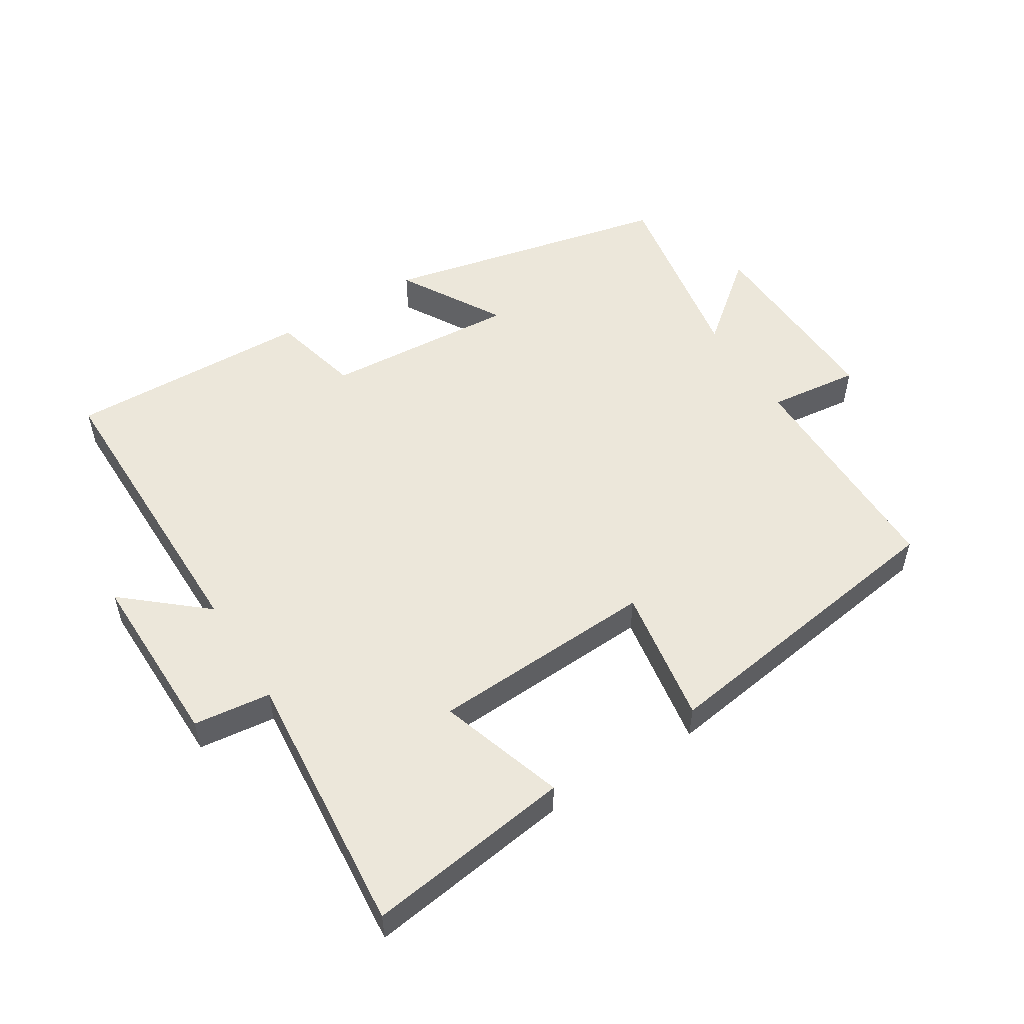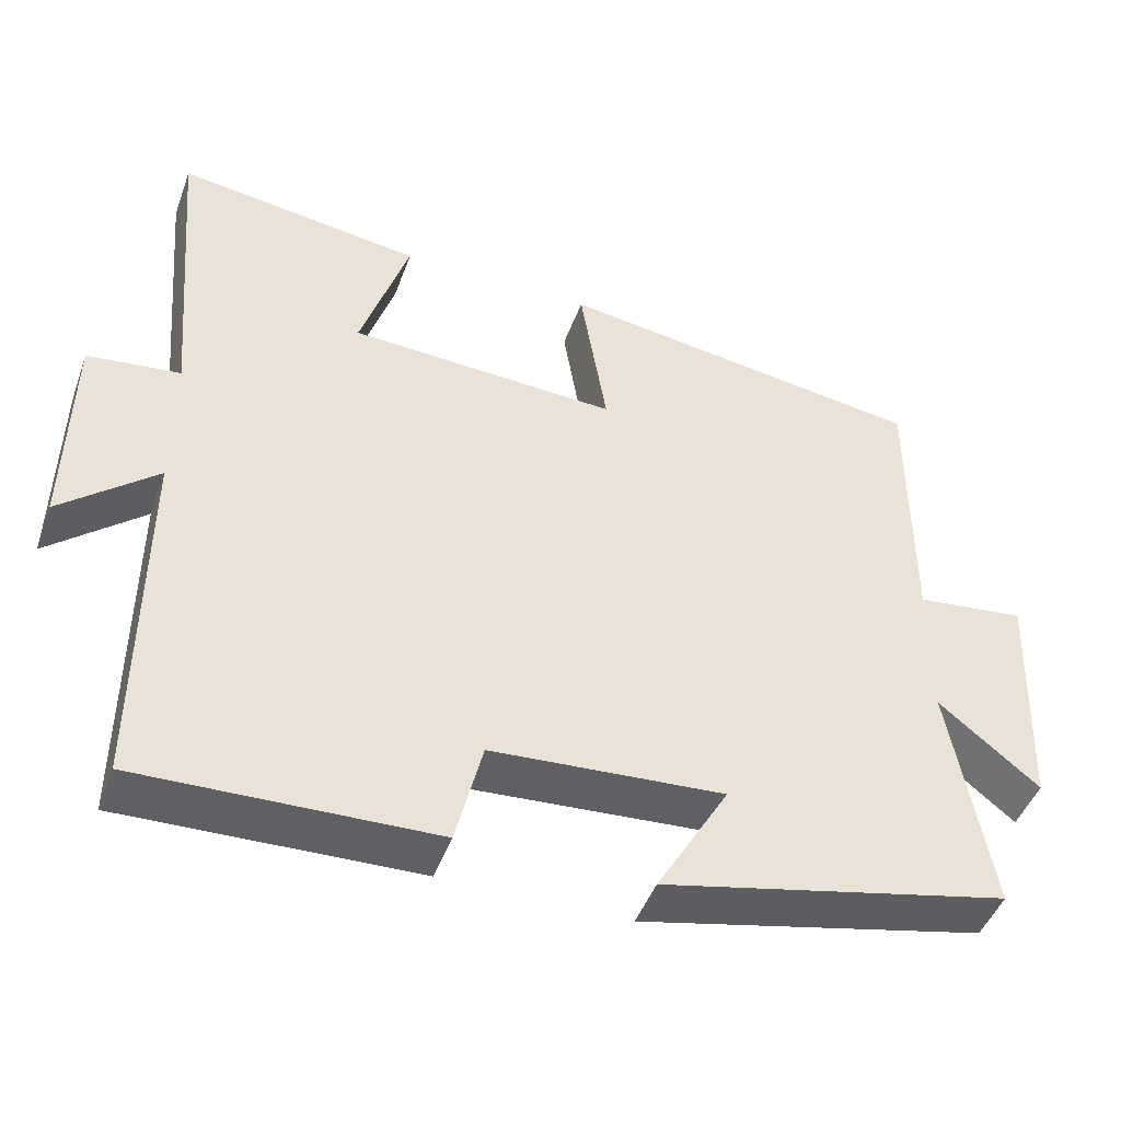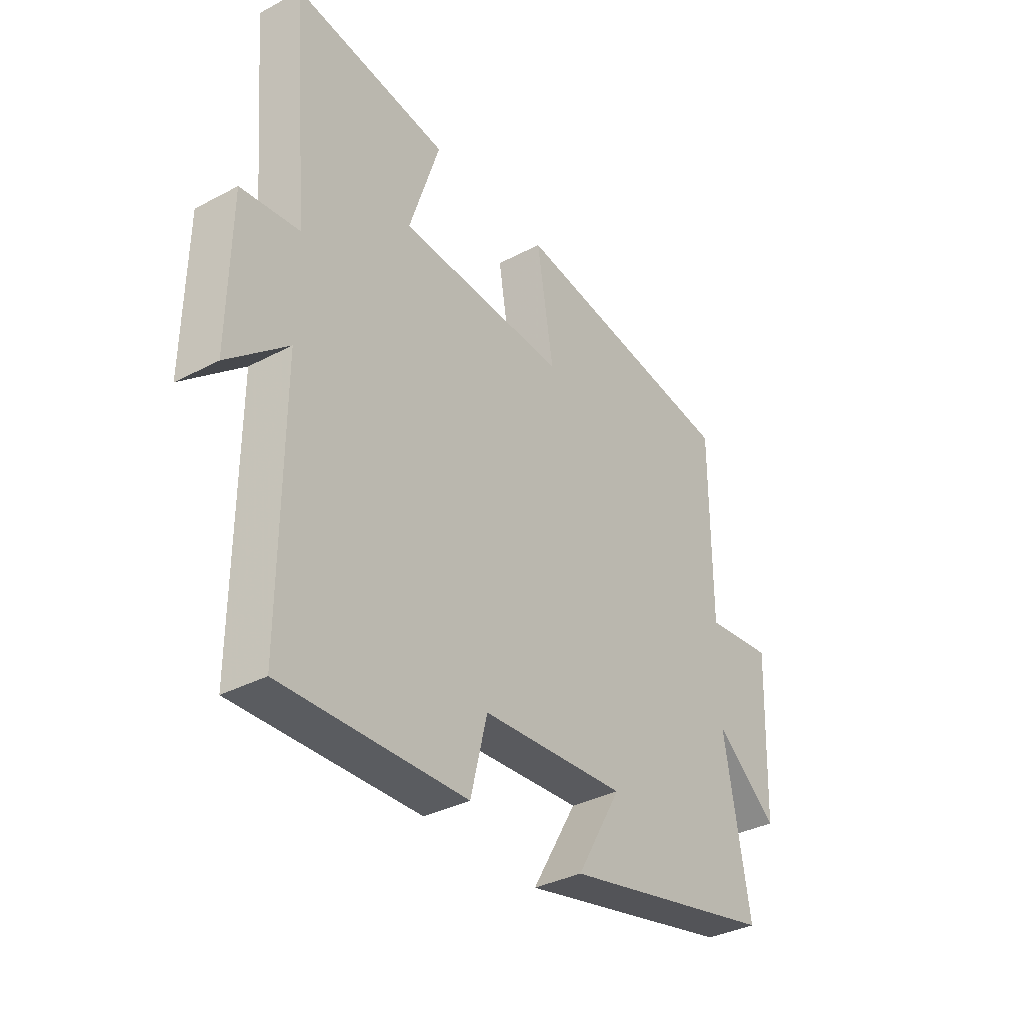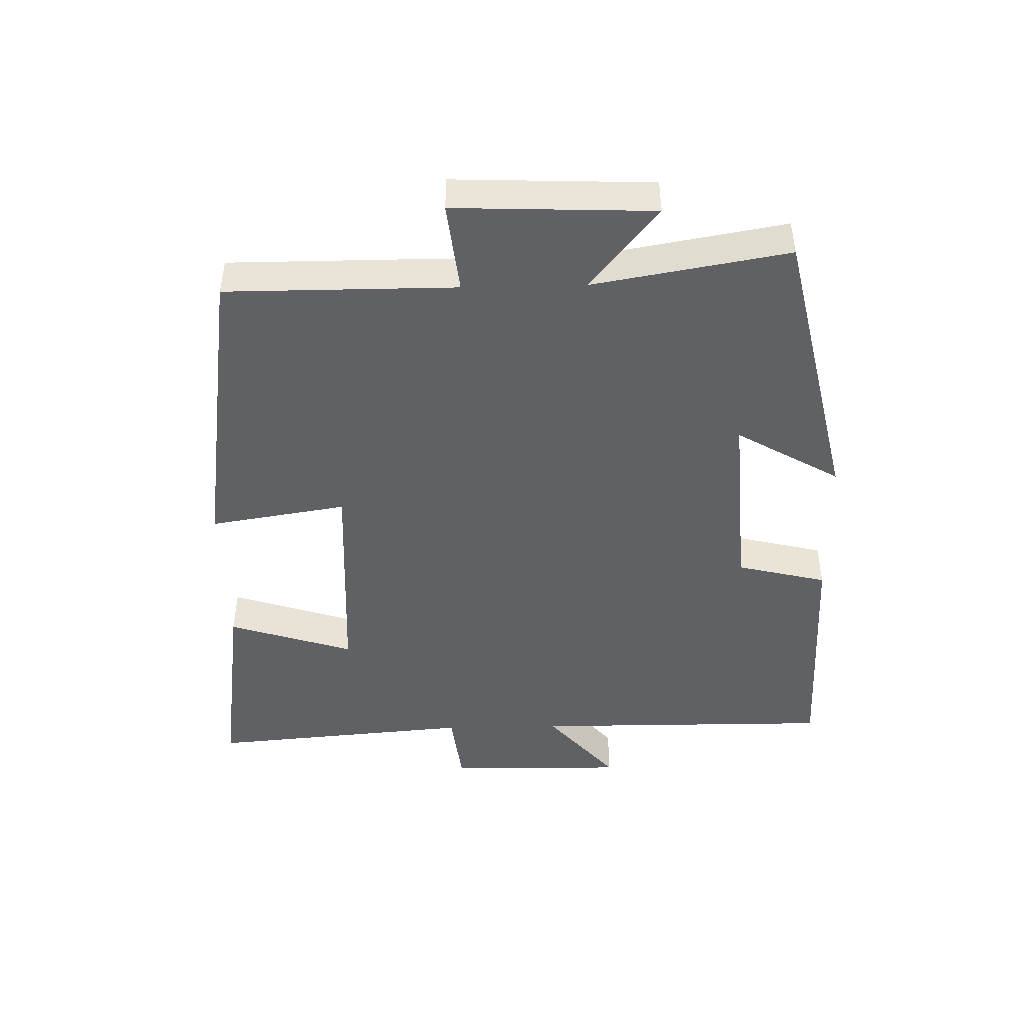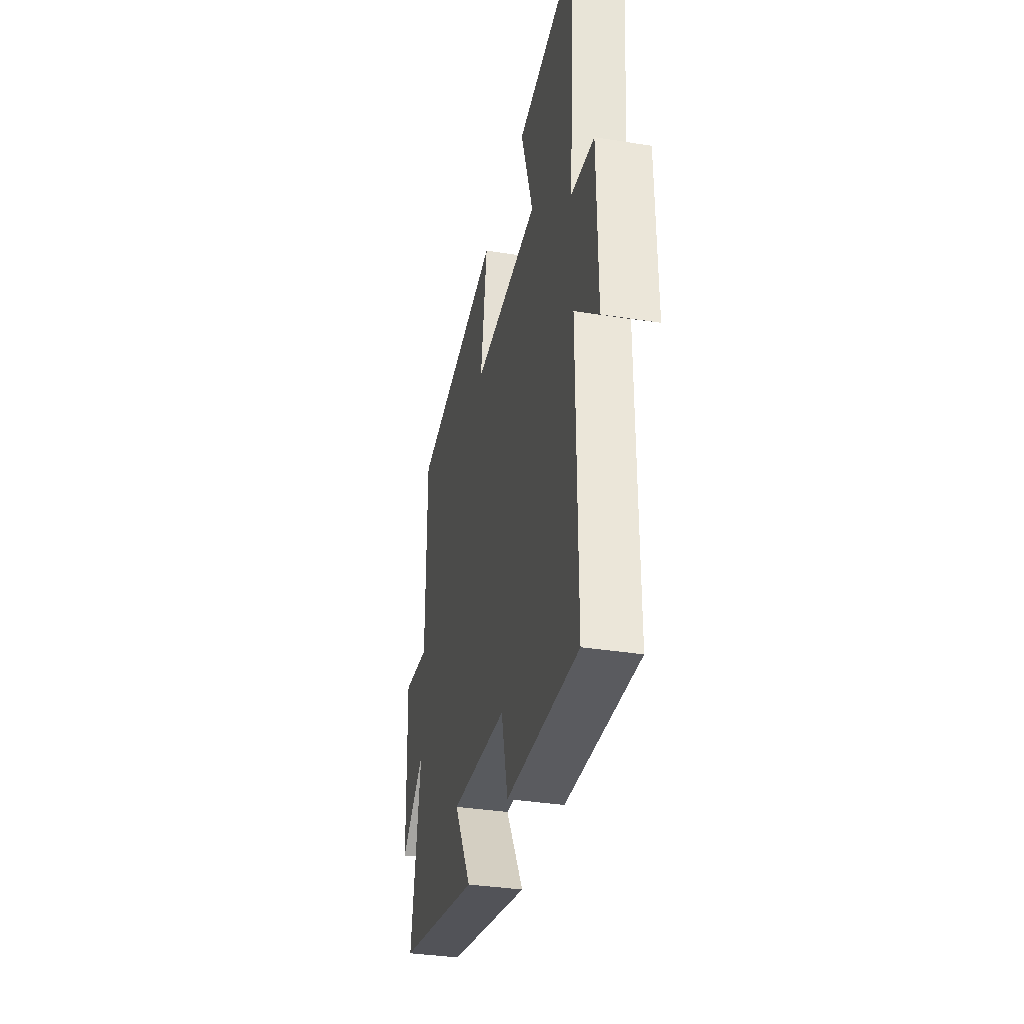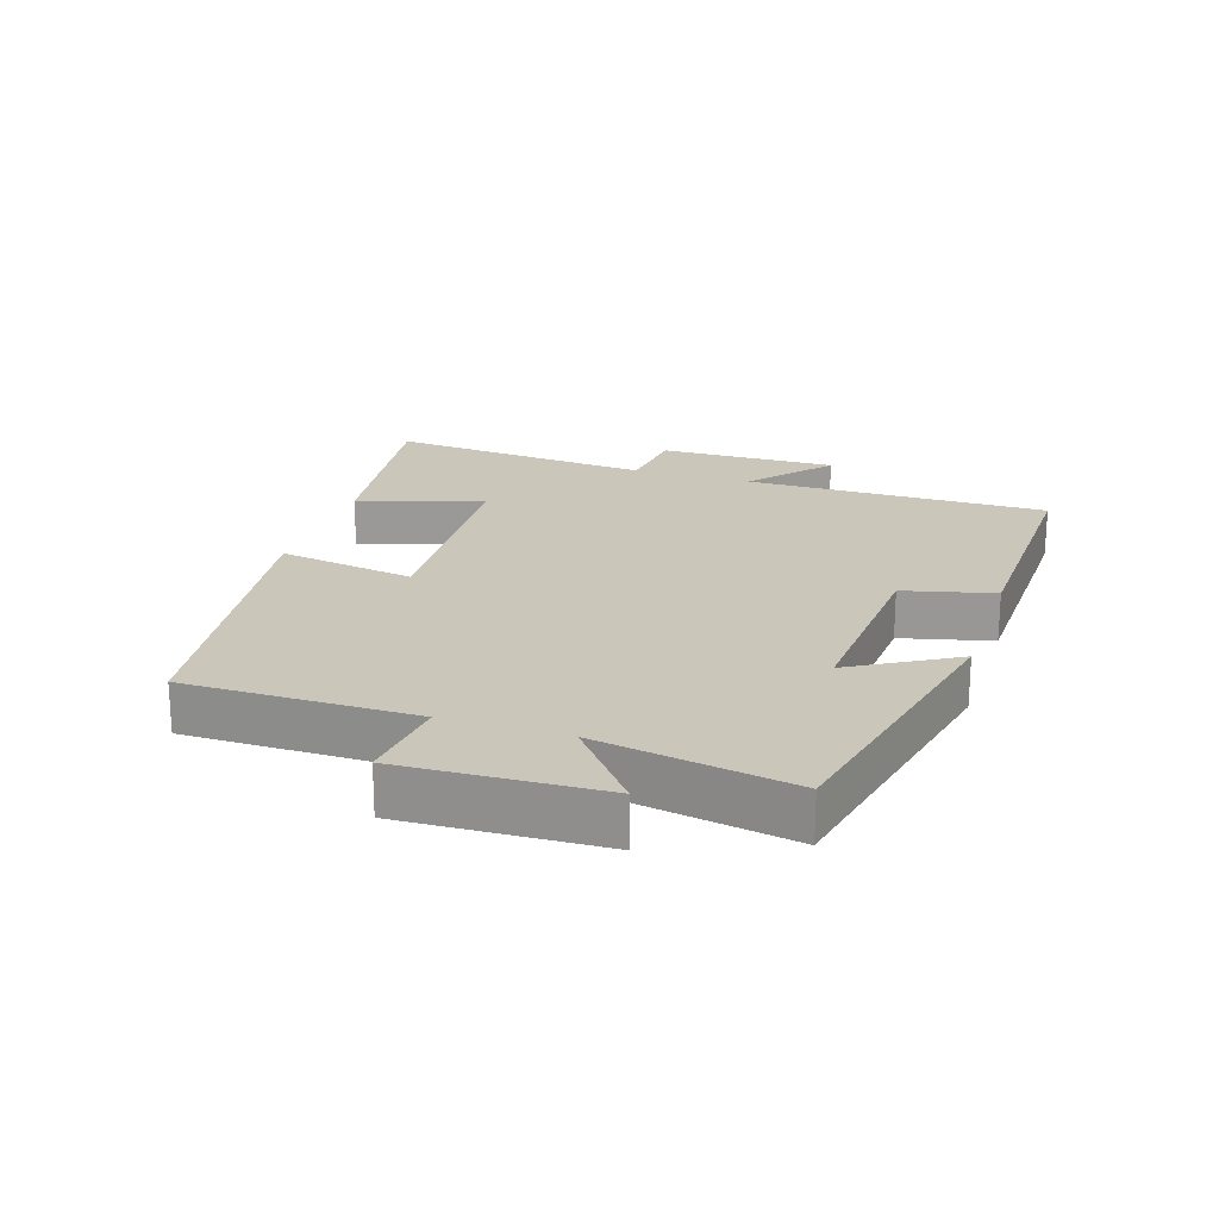
<metadata>
{"format":"obj","ext":"obj","renderer":"f3d","projection":"perspective","resolution":1024,"background":"white","views":[{"elev":52.9,"azim":-32.0,"up":"+Y"},{"elev":-46.1,"azim":-19.6,"up":"+Z"},{"elev":-35.2,"azim":-54.9,"up":"+Z"},{"elev":-45.8,"azim":91.3,"up":"+Y"},{"elev":-34.8,"azim":-102.1,"up":"+Z"},{"elev":21.1,"azim":108.0,"up":"+Y"}]}
</metadata>
<code>
v -0.535 0.07 0.544
v -0.221 0.07 0.5
v -0.283 0.07 0.308
v 0.061 0.07 0.29
v 0.027 0.07 0.5
v 0.5 0.07 0.431
v 0.5 0.07 0.08
v 0.64 0.07 0.096
v 0.628 0.07 -0.208
v 0.5 0.07 -0.104
v 0.552 0.07 -0.402
v 0.11 0.07 -0.5
v 0.202 0.07 -0.342
v -0.094 0.07 -0.362
v -0.128 0.07 -0.5
v -0.502 0.07 -0.511
v -0.5 0.07 -0.046
v -0.622 0.07 -0.15
v -0.618 0.07 0.124
v -0.5 0.07 0.138
v -0.535 0 0.544
v -0.221 0 0.5
v -0.283 0 0.308
v 0.061 0 0.29
v 0.027 0 0.5
v 0.5 0 0.431
v 0.5 0 0.08
v 0.64 0 0.096
v 0.628 0 -0.208
v 0.5 0 -0.104
v 0.552 0 -0.402
v 0.11 0 -0.5
v 0.202 0 -0.342
v -0.094 0 -0.362
v -0.128 0 -0.5
v -0.502 0 -0.511
v -0.5 0 -0.046
v -0.622 0 -0.15
v -0.618 0 0.124
v -0.5 0 0.138
f 17 18 19 20
f 14 15 16 17
f 13 14 17 20
f 10 11 12 13
f 10 13 20
f 7 8 9 10
f 6 7 10
f 5 6 10
f 4 5 10
f 3 4 10 20
f 1 2 3 20
f 40 39 38 37
f 37 36 35 34
f 40 37 34 33
f 33 32 31 30
f 40 33 30
f 30 29 28 27
f 30 27 26
f 30 26 25
f 30 25 24
f 40 30 24 23
f 40 23 22 21
f 1 21 22 2
f 2 22 23 3
f 3 23 24 4
f 4 24 25 5
f 5 25 26 6
f 6 26 27 7
f 7 27 28 8
f 8 28 29 9
f 9 29 30 10
f 10 30 31 11
f 11 31 32 12
f 12 32 33 13
f 13 33 34 14
f 14 34 35 15
f 15 35 36 16
f 16 36 37 17
f 17 37 38 18
f 18 38 39 19
f 19 39 40 20
f 20 40 21 1

</code>
